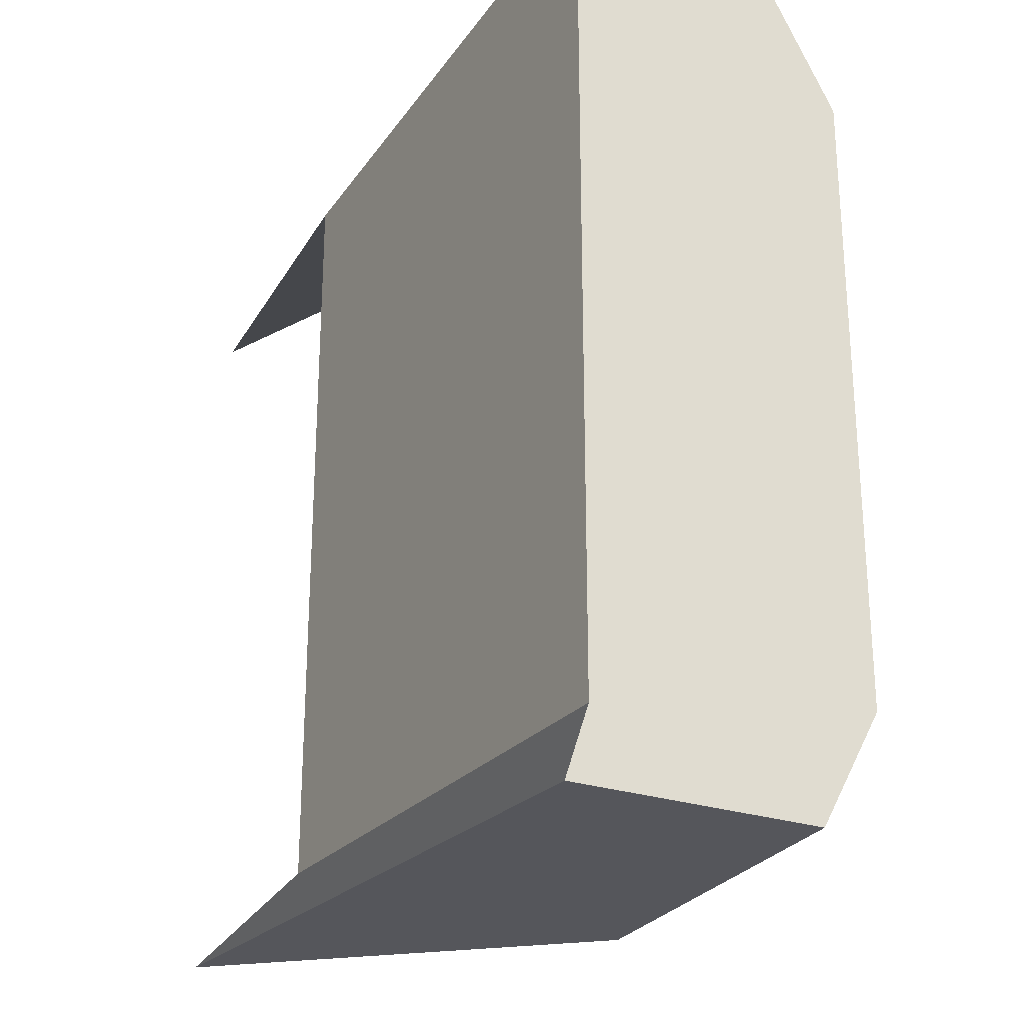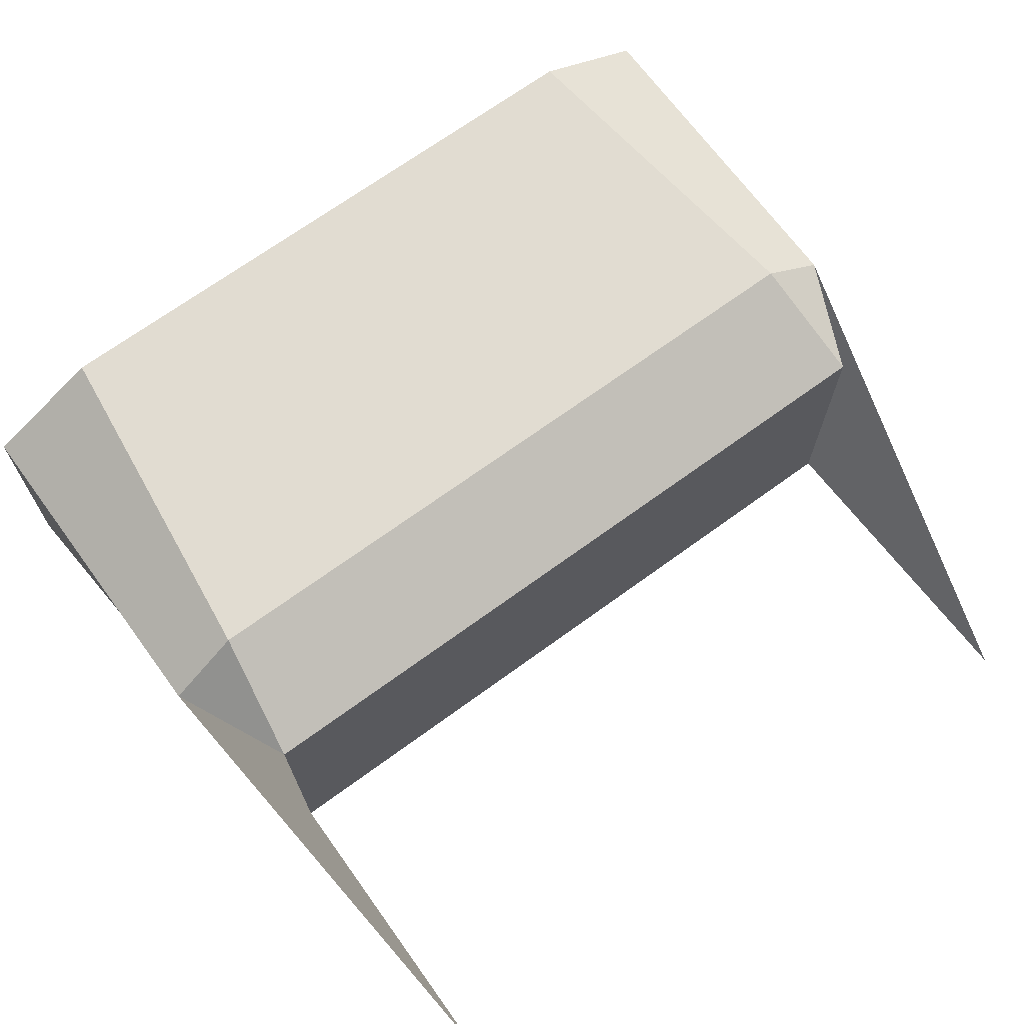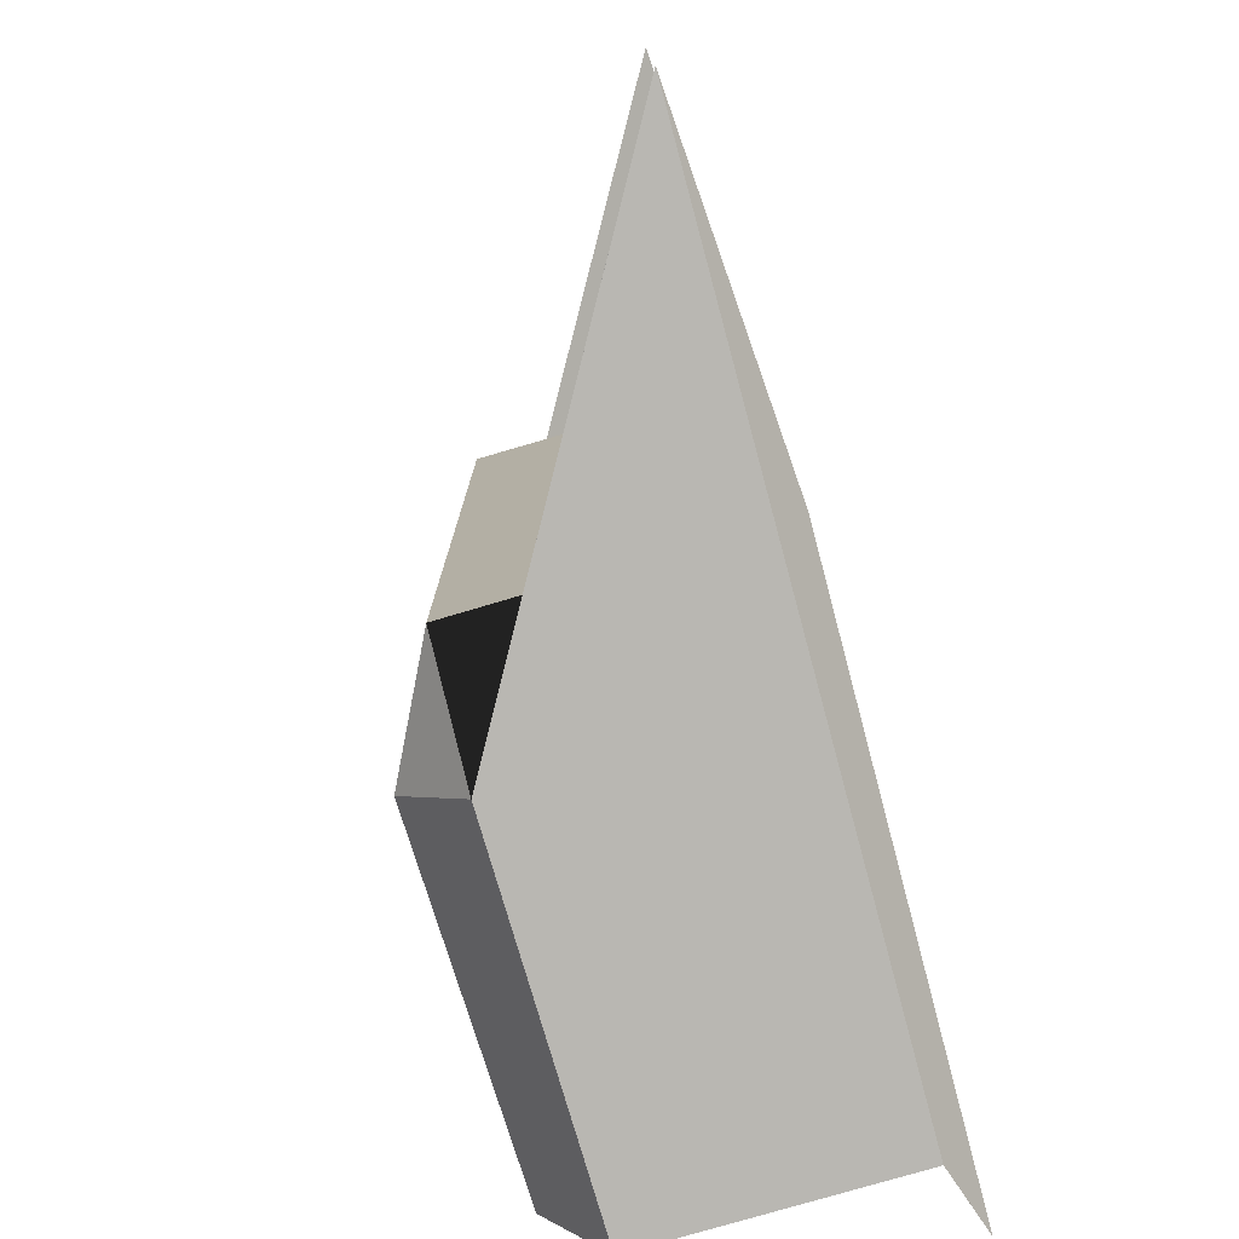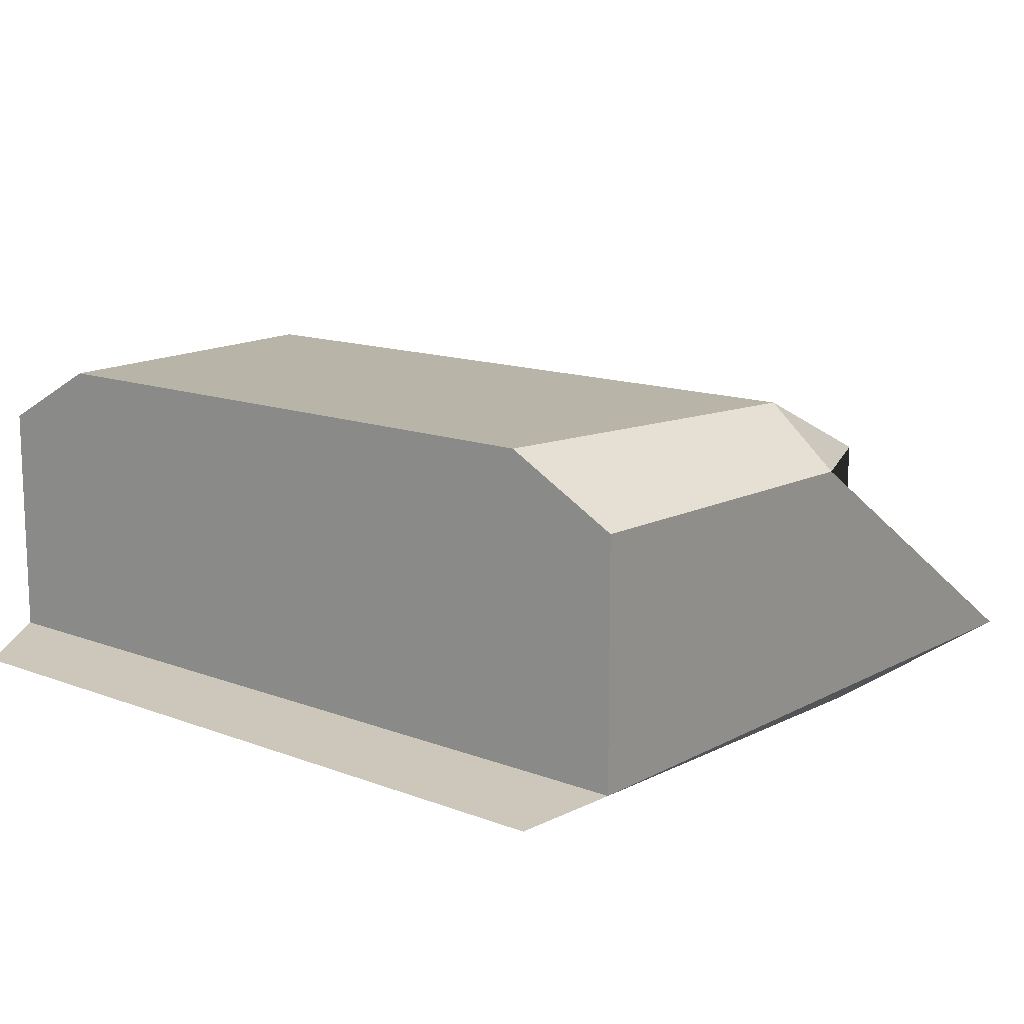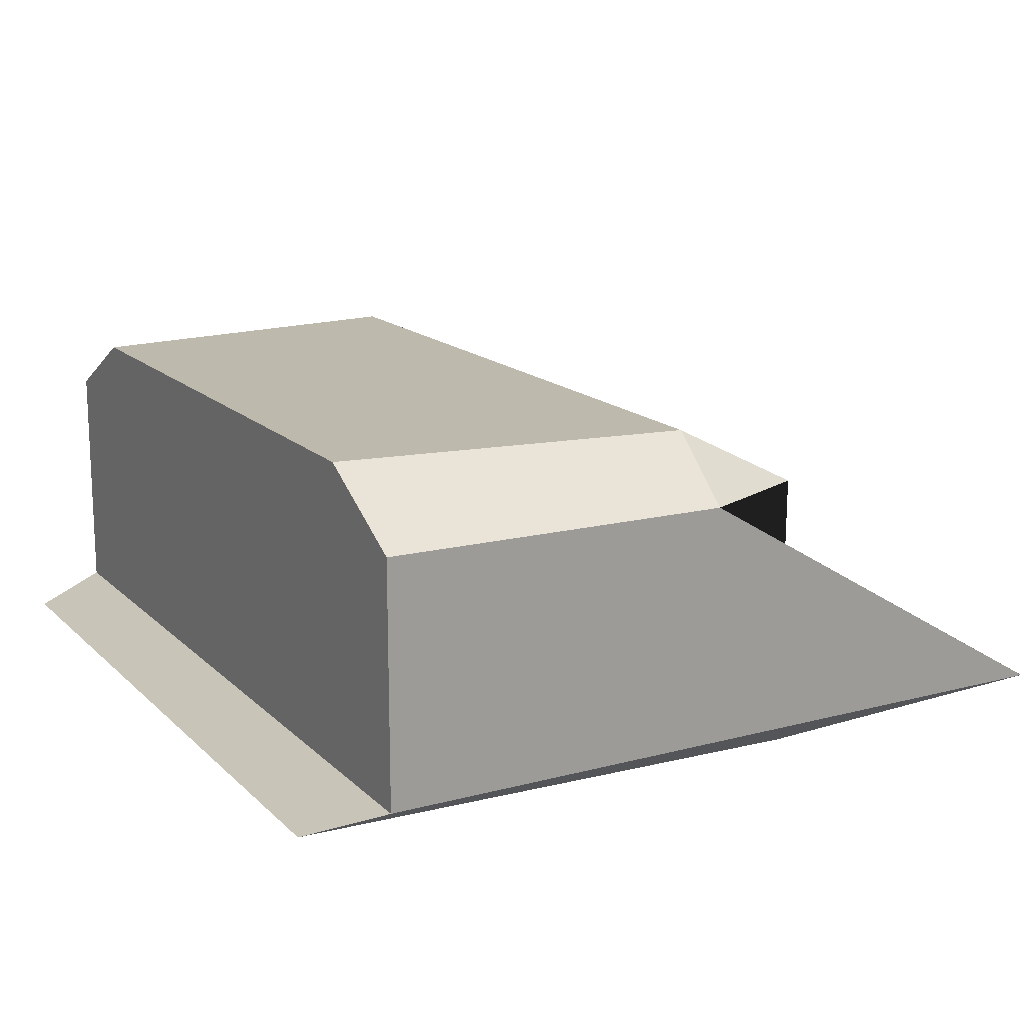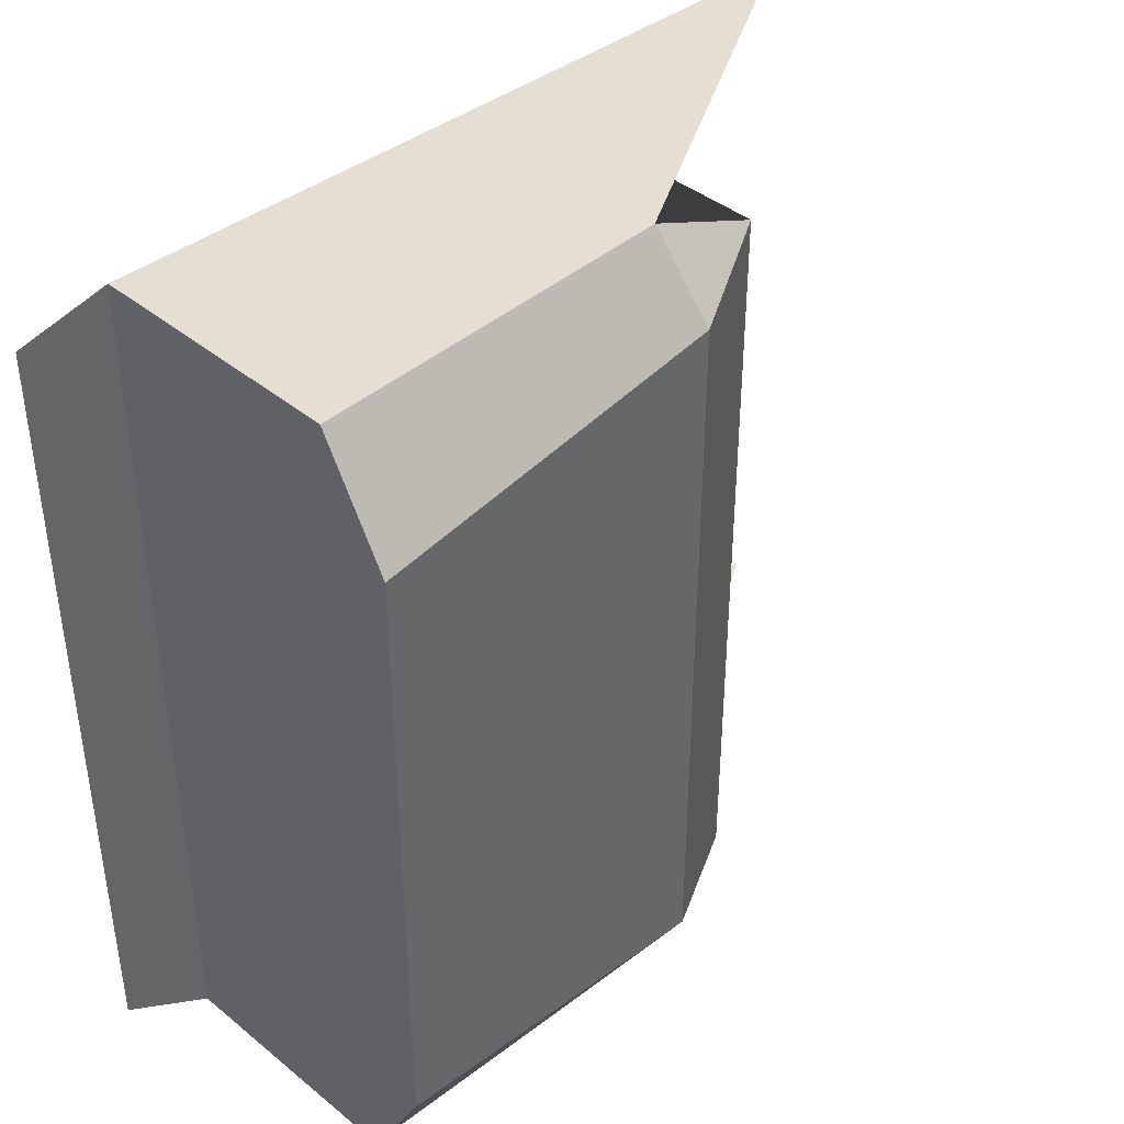
<metadata>
{"format":"obj","ext":"obj","renderer":"f3d","projection":"perspective","resolution":1024,"background":"white","views":[{"elev":-26.9,"azim":63.1,"up":"+Z"},{"elev":69.1,"azim":-126.2,"up":"+Y"},{"elev":-78.1,"azim":-73.7,"up":"+Z"},{"elev":13.1,"azim":131.3,"up":"+Y"},{"elev":15.3,"azim":151.6,"up":"+Y"},{"elev":41.9,"azim":134.5,"up":"+Z"}]}
</metadata>
<code>
o Middle_Cube.003
v 3.579 0.3253 2.152
v 4.263 1.939 2.49
v 4.263 2.294 2.074
v 3.58 1.939 2.175
v 3.579 0.3253 -2.152
v 4.263 2.294 -2.074
v 4.263 1.939 -2.49
v 3.58 1.939 -2.175
v 6.3 2.294 1.827
v 6.3 1.939 2.49
v 6.3 1.939 -2.49
v 6.3 2.294 -1.827
v 6.299 0.5273 2.49
v 6.75 0.4113 2.294
v 6.75 0.4113 -2.294
v 6.299 0.5273 -2.49
v 1.704 0.4254 2.175
v 1.704 0.4254 -2.175
f 16 11 12 9 10 13
f 18 7 11 16
f 12 6 3 9
f 1 4 8 5
f 5 15 14 1
f 2 3 4
f 6 7 8
f 13 17 1 14
f 3 6 8 4
f 6 12 11 7
f 9 3 2 10
f 13 10 2 17
f 14 15 16 13
f 2 4 1 17
f 7 18 5 8
f 16 15 5 18

</code>
